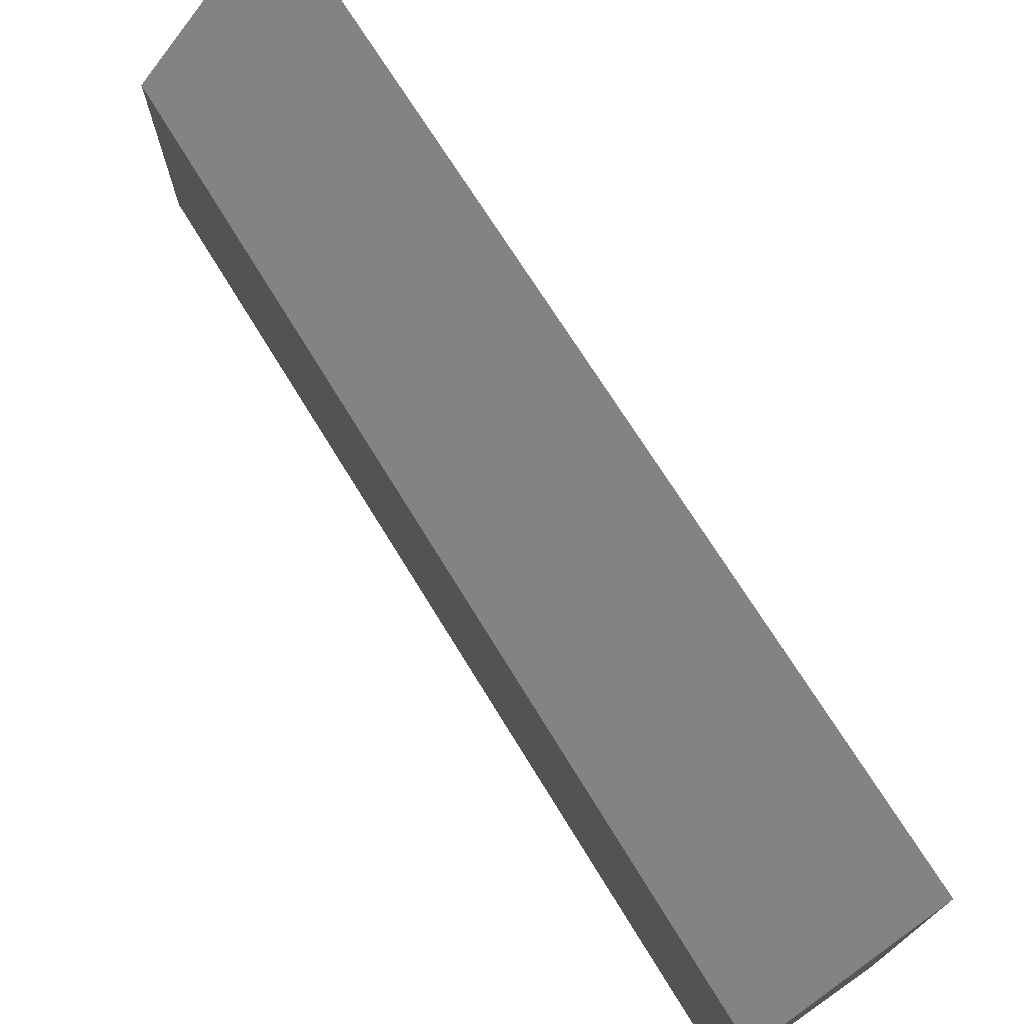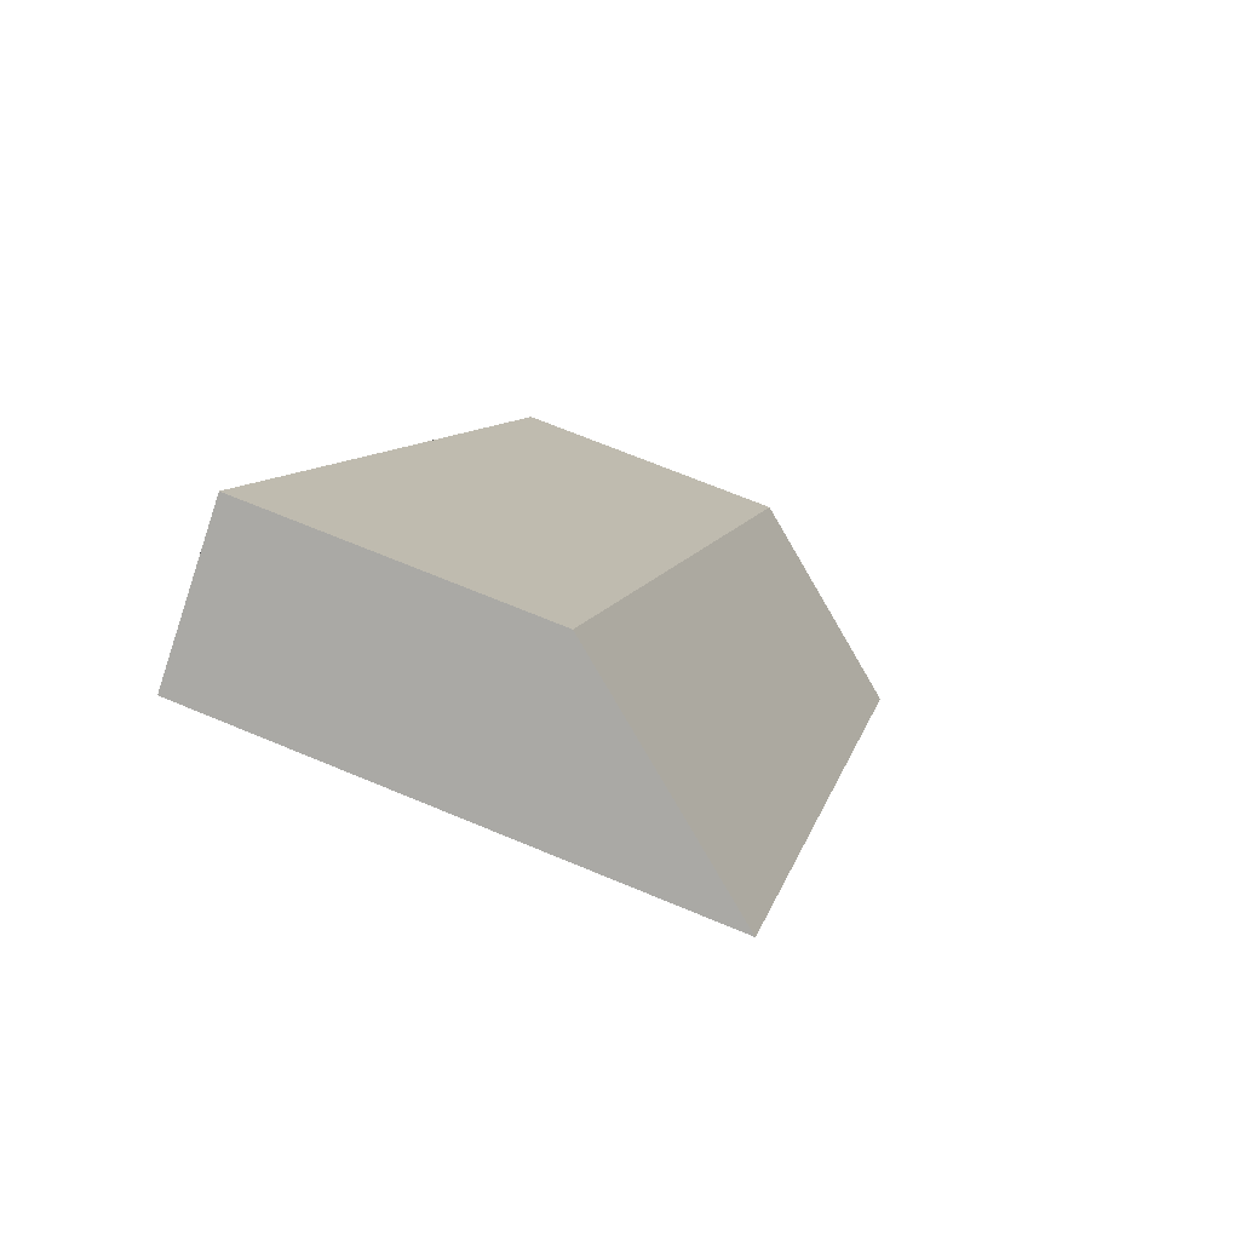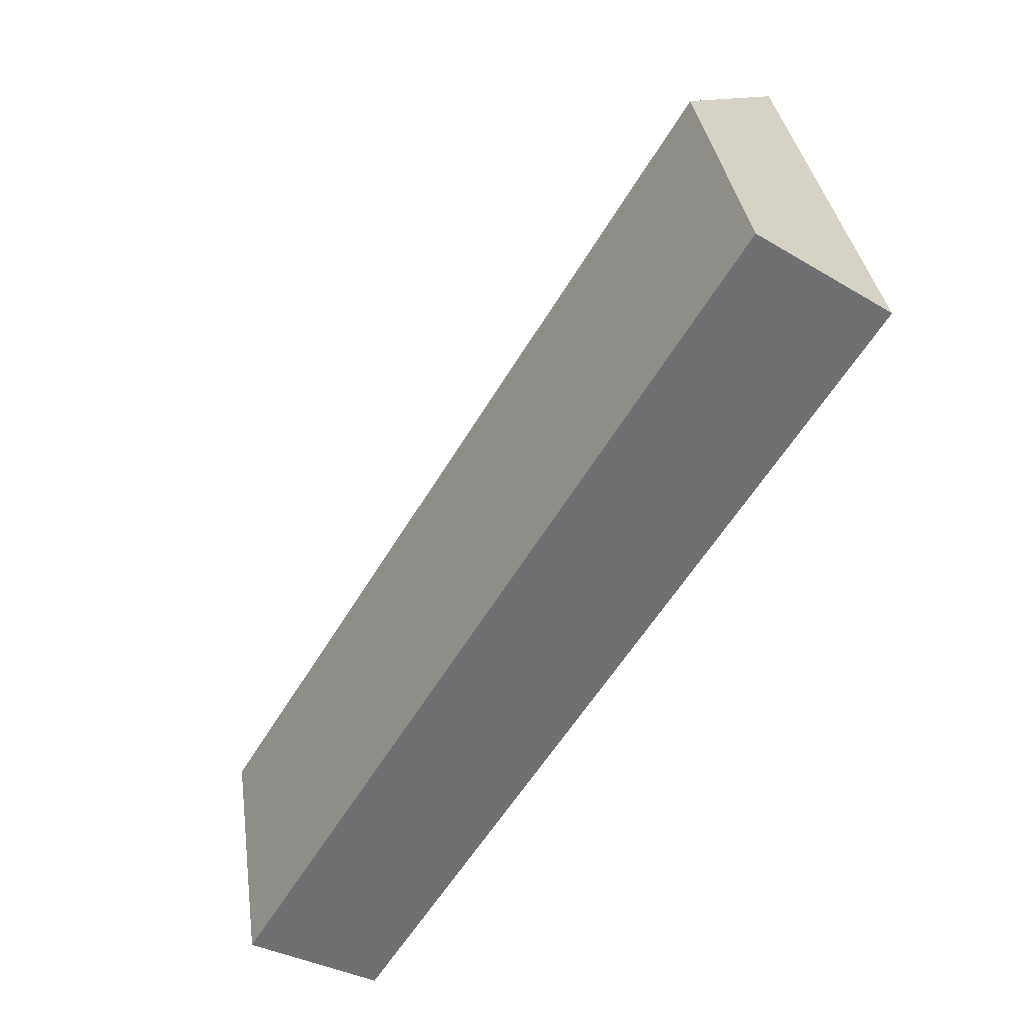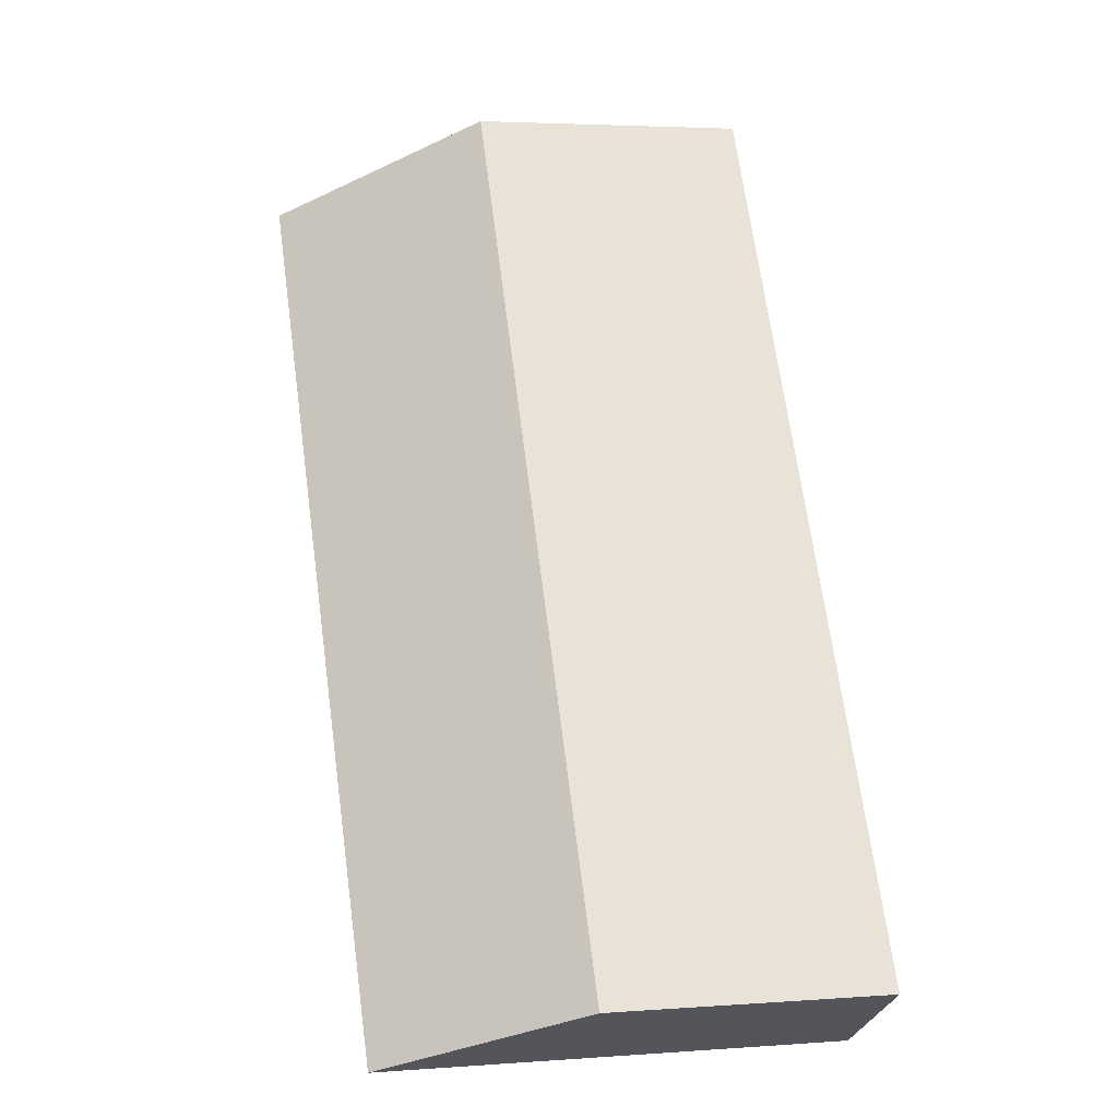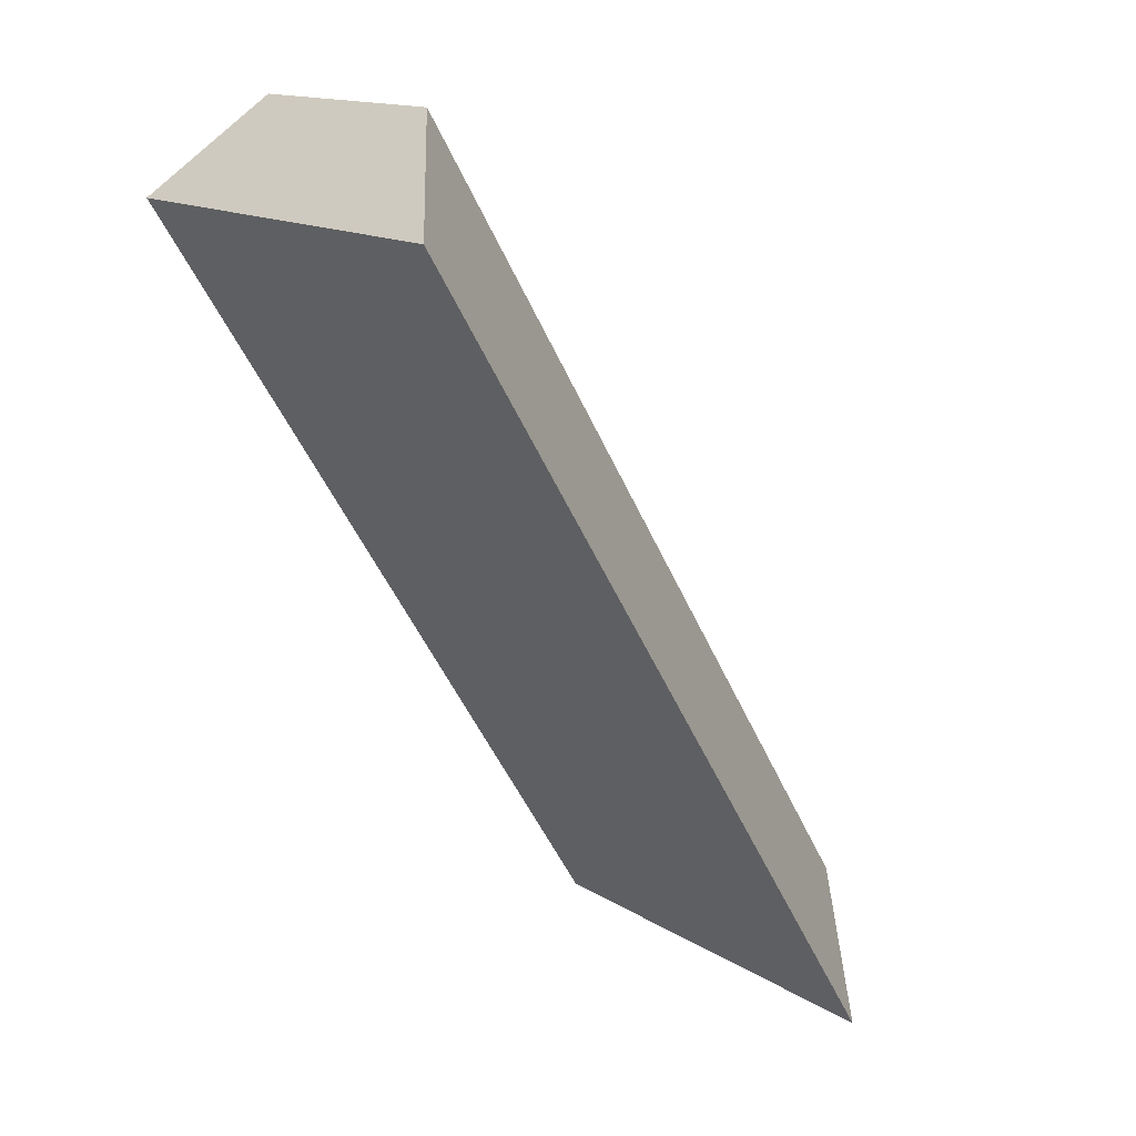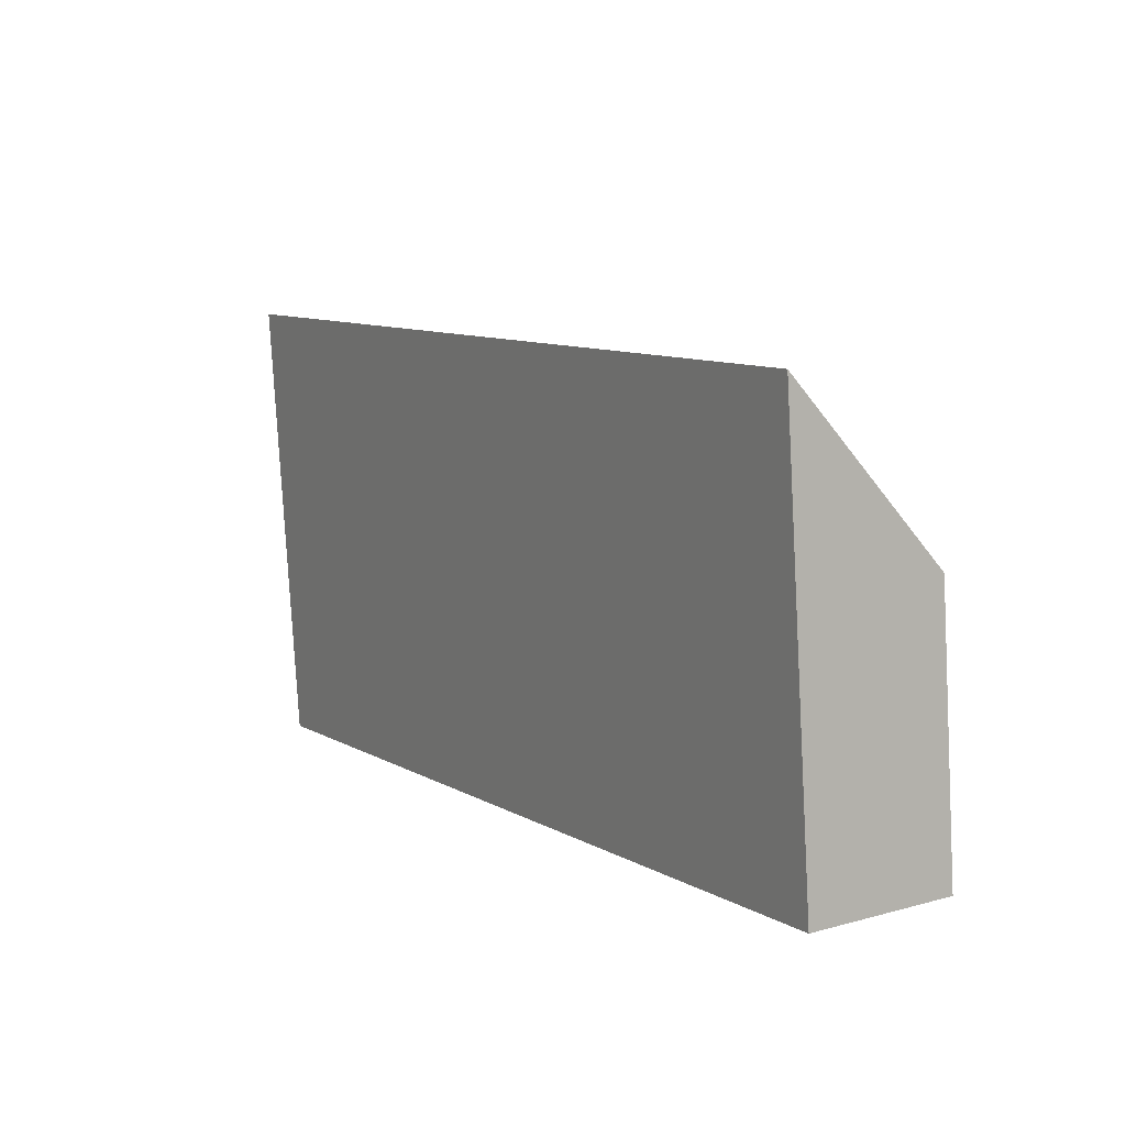
<metadata>
{"format":"obj","ext":"obj","renderer":"f3d","projection":"perspective","resolution":1024,"background":"white","views":[{"elev":74.7,"azim":-0.5,"up":"+Y"},{"elev":68.5,"azim":112.7,"up":"+Z"},{"elev":35.5,"azim":-8.1,"up":"+Z"},{"elev":3.7,"azim":-103.6,"up":"+Z"},{"elev":14.3,"azim":143.4,"up":"+Z"},{"elev":-80.0,"azim":-176.9,"up":"+Z"}]}
</metadata>
<code>
v  5.688 3.157 9.377
v  1.474 5.233 -0.87
v  0 3.157 1.933e-16
v  7.209 5.392 8.331
v  7.209 -5.101e-16 8.331
v  1.474 5.327e-17 -0.87
v  0 0 0
v  5.688 -5.742e-16 9.377
g defaultobject
f 1 2 3
f 2 1 4
f 5 2 4
f 2 5 6
f 6 3 2
f 3 6 7
f 7 1 3
f 1 7 8
f 1 5 4
f 5 1 8
f 5 7 6
f 7 5 8

</code>
